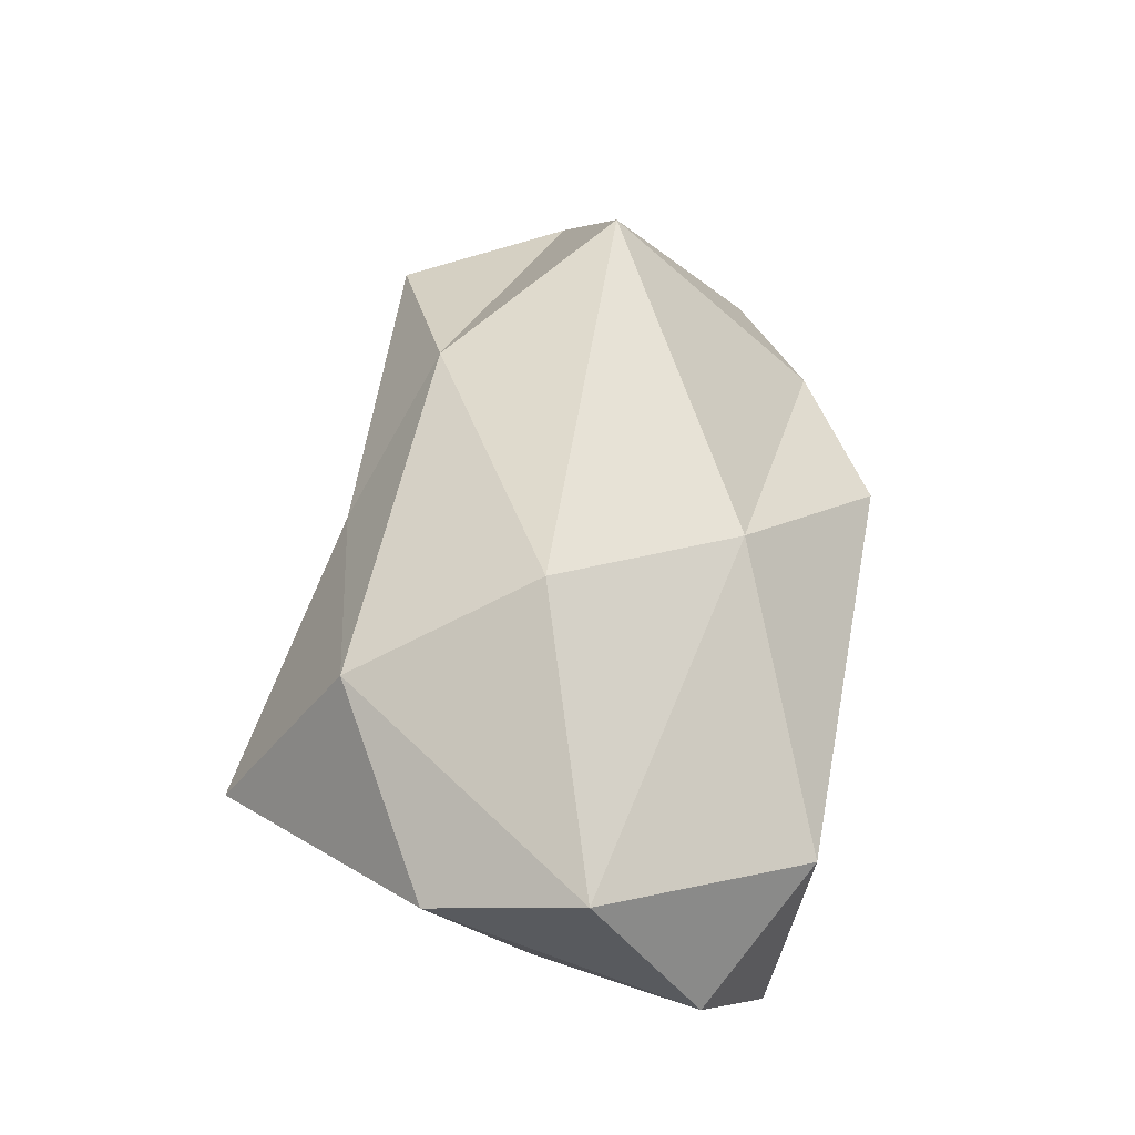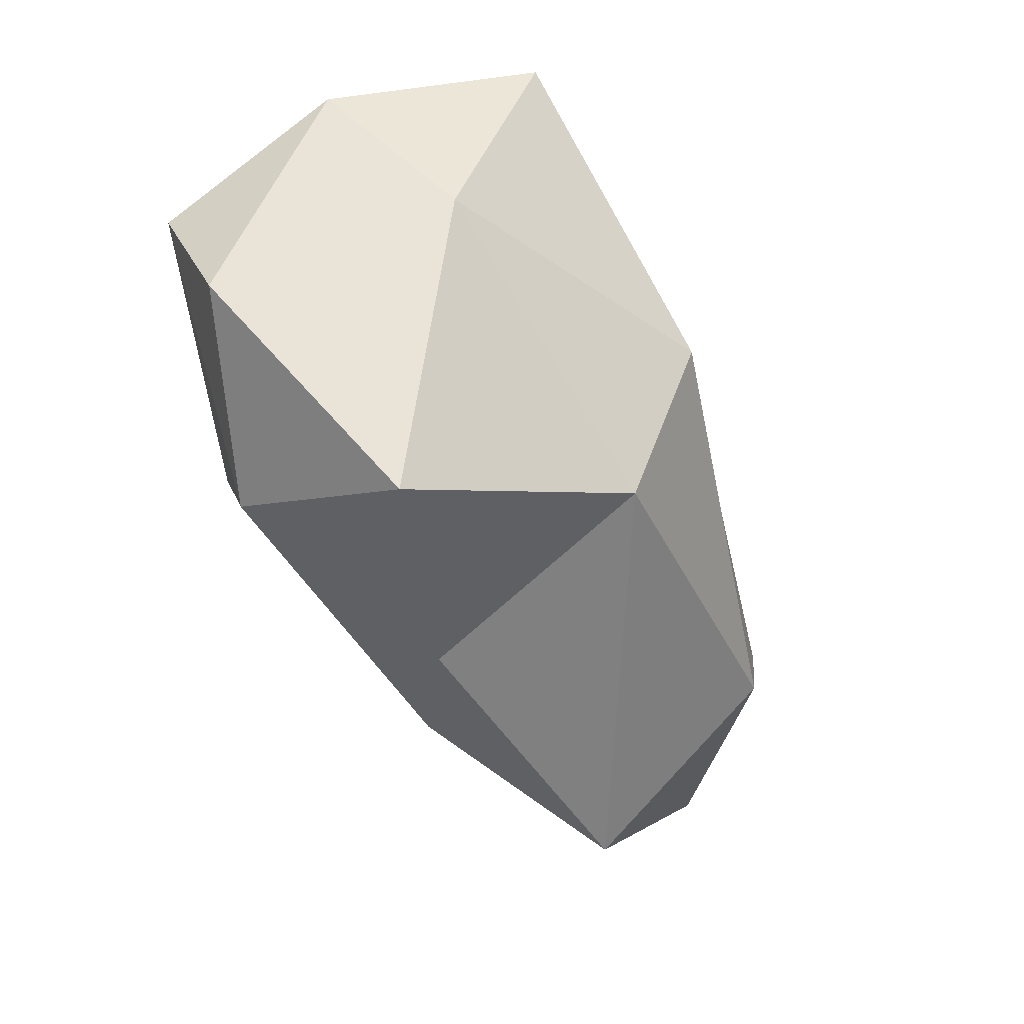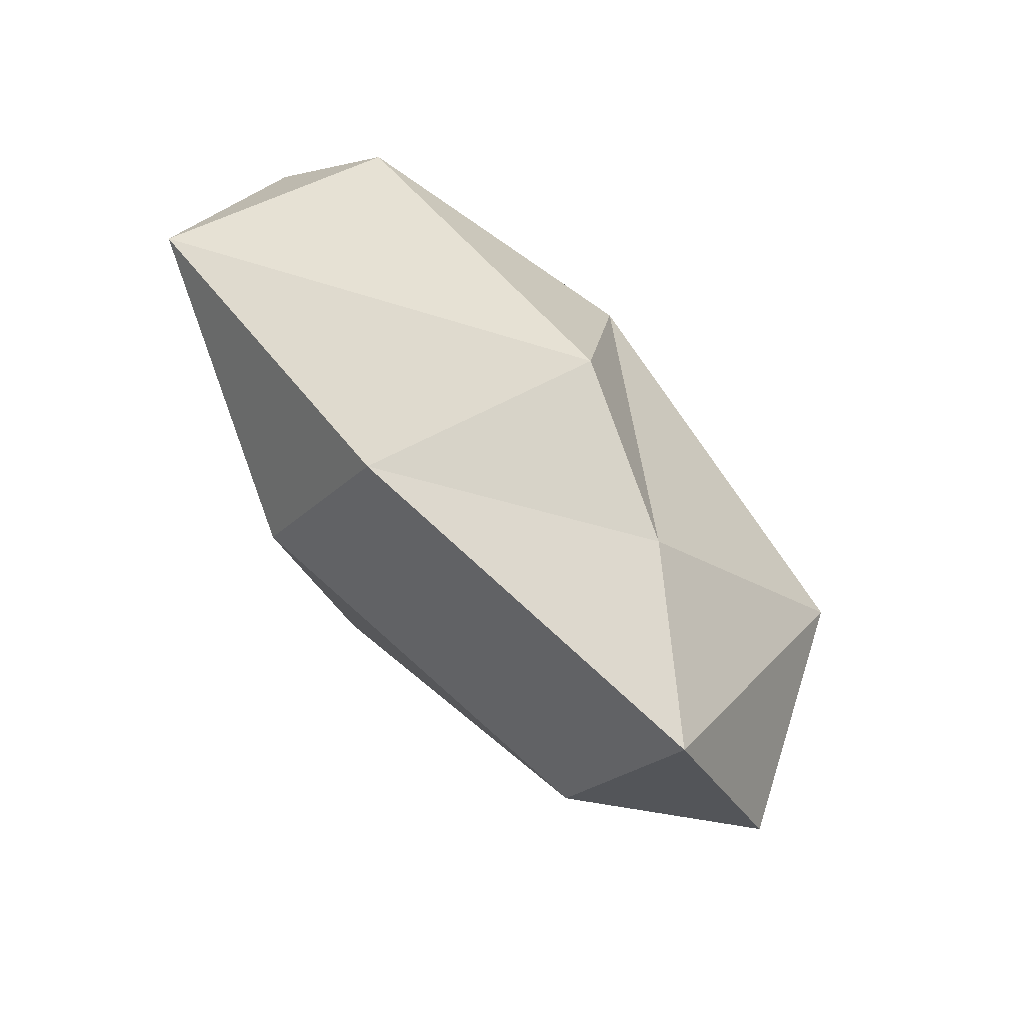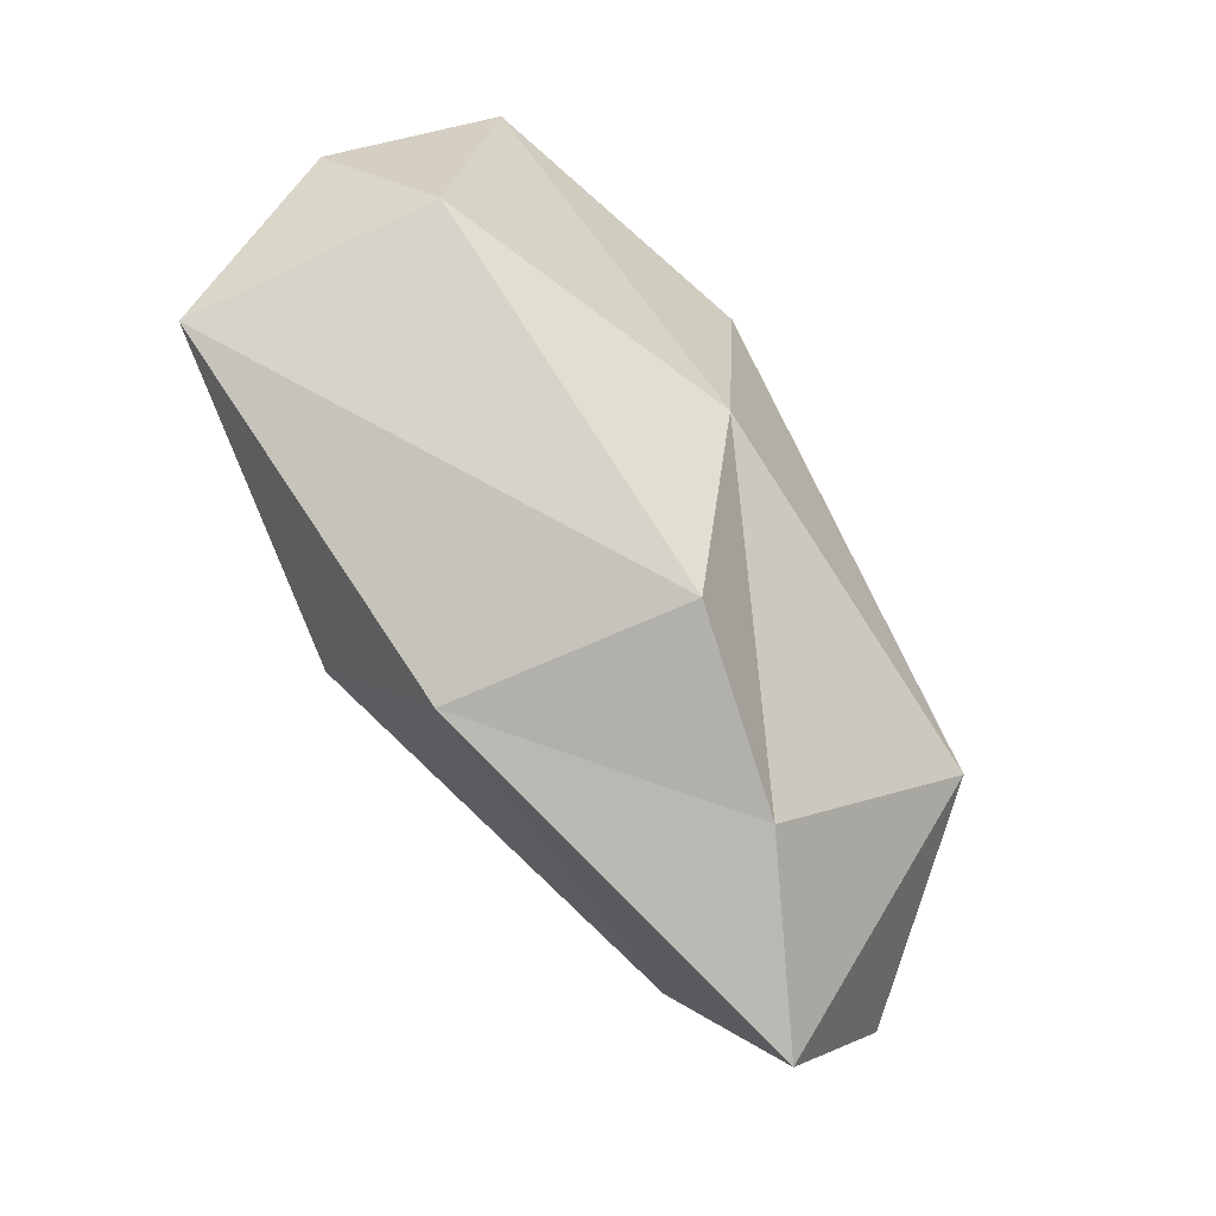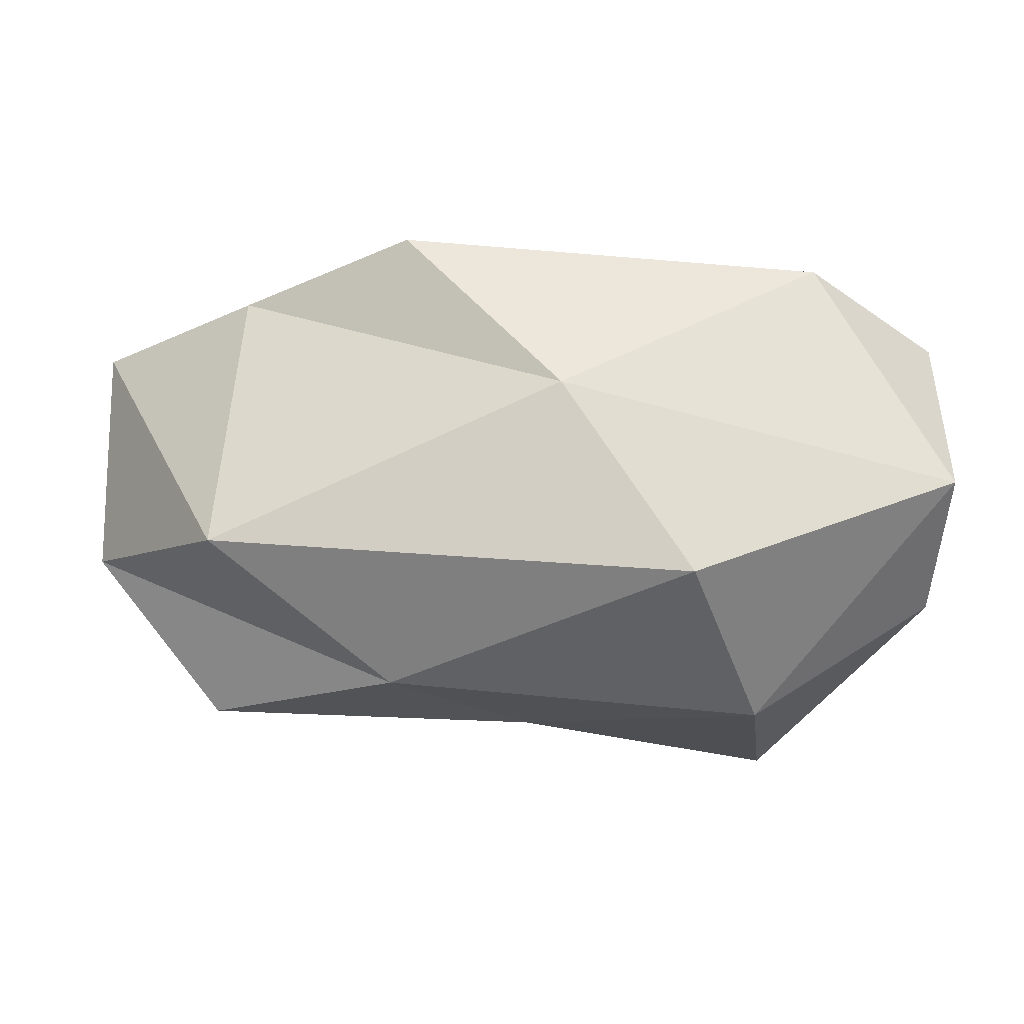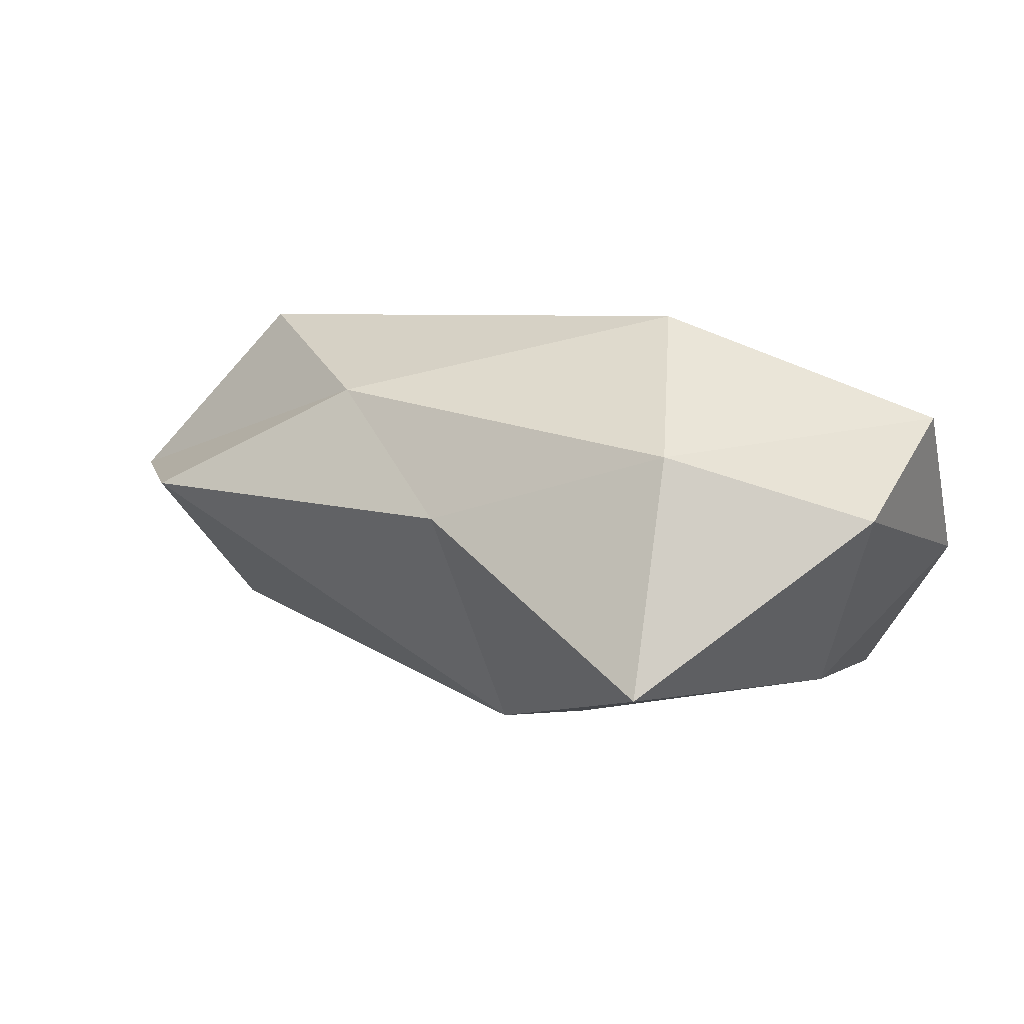
<metadata>
{"format":"obj","ext":"obj","renderer":"f3d","projection":"perspective","resolution":1024,"background":"white","views":[{"elev":56.0,"azim":96.6,"up":"+Z"},{"elev":-51.8,"azim":117.8,"up":"+Y"},{"elev":46.6,"azim":-122.7,"up":"+Y"},{"elev":72.9,"azim":-122.1,"up":"+Y"},{"elev":13.6,"azim":0.4,"up":"+Y"},{"elev":22.6,"azim":26.6,"up":"+Z"}]}
</metadata>
<code>
o p5-orange_Icosphere.036
v 0.4824 -0.2097 1.61
v 0.8492 -1.331 0.5488
v 1.49 0.43 0.5879
v -0.6016 0.8982 0.7398
v -1.866 0.3334 0.2801
v -1.387 -1.004 0.8654
v 1.174 -0.181 0.1851
v 1.112 0.6638 -0.1241
v -0.4051 0.6442 -0.08674
v -1.388 -0.3947 0.1368
v 0.04612 -0.7515 0.02386
v 0.08184 -0.0631 -0.2747
v 1.483 0.04715 1.271
v 0.7499 -0.8679 1.299
v 1.438 -0.5086 1.041
v -0.1304 -1.021 0.9502
v -0.6547 -0.7397 1.298
v -0.002243 0.4281 1.254
v 0.9893 0.7766 0.7786
v -1.329 -0.1606 1.356
v -1.25 0.6188 0.5948
v -1.87 -0.4276 0.6743
f 1 14 13
f 2 14 16
f 1 13 18
f 1 18 20
f 1 20 17
f 16 11 2
f 15 7 3
f 19 8 4
f 21 9 5
f 22 10 6
f 2 11 7
f 3 7 8
f 4 8 9
f 5 9 10
f 6 10 11
f 7 11 12
f 8 7 12
f 9 8 12
f 10 9 12
f 11 10 12
f 17 22 6
f 17 20 22
f 20 5 22
f 20 21 5
f 20 18 21
f 18 4 21
f 18 19 4
f 18 13 19
f 13 3 19
f 16 17 6
f 16 14 17
f 14 1 17
f 13 15 3
f 13 14 15
f 14 2 15
f 16 6 11
f 15 2 7
f 19 3 8
f 21 4 9
f 22 5 10

</code>
